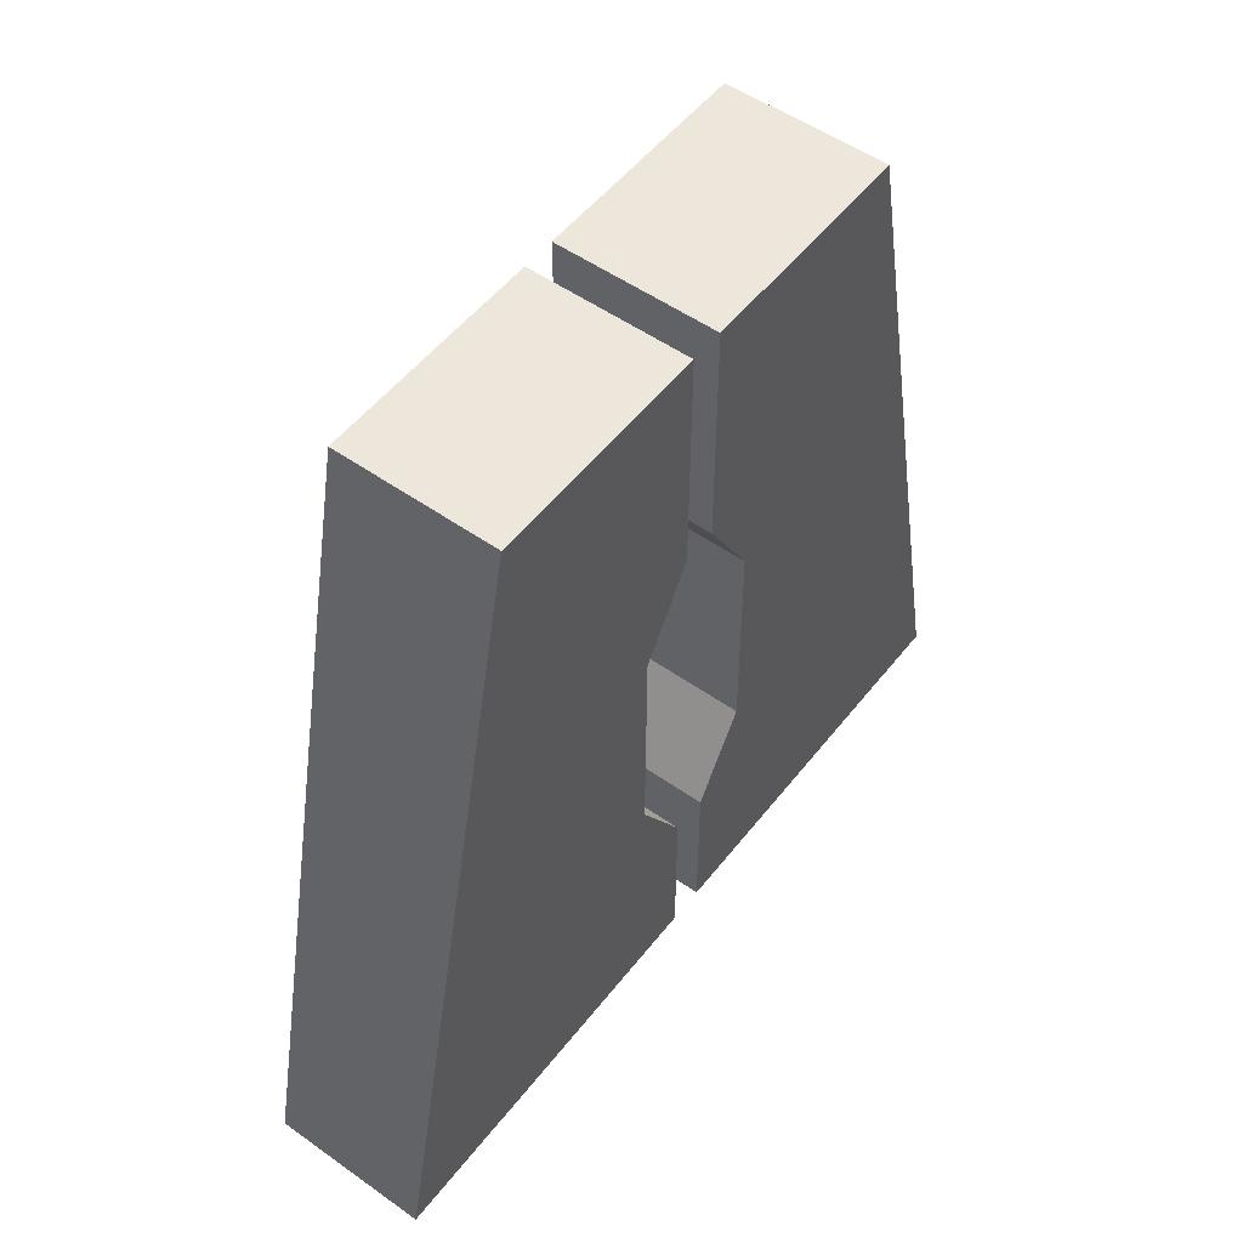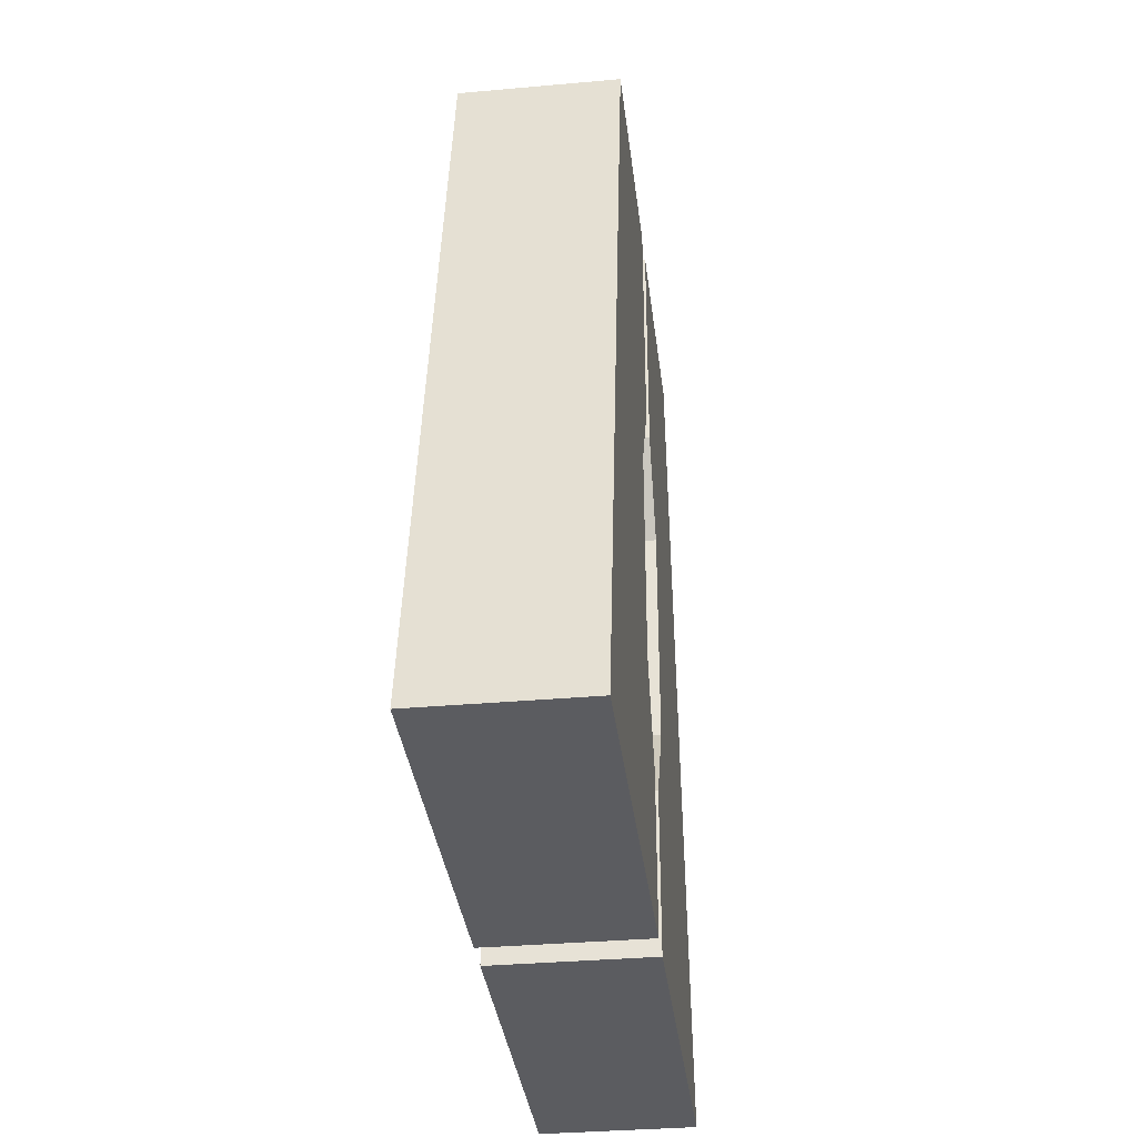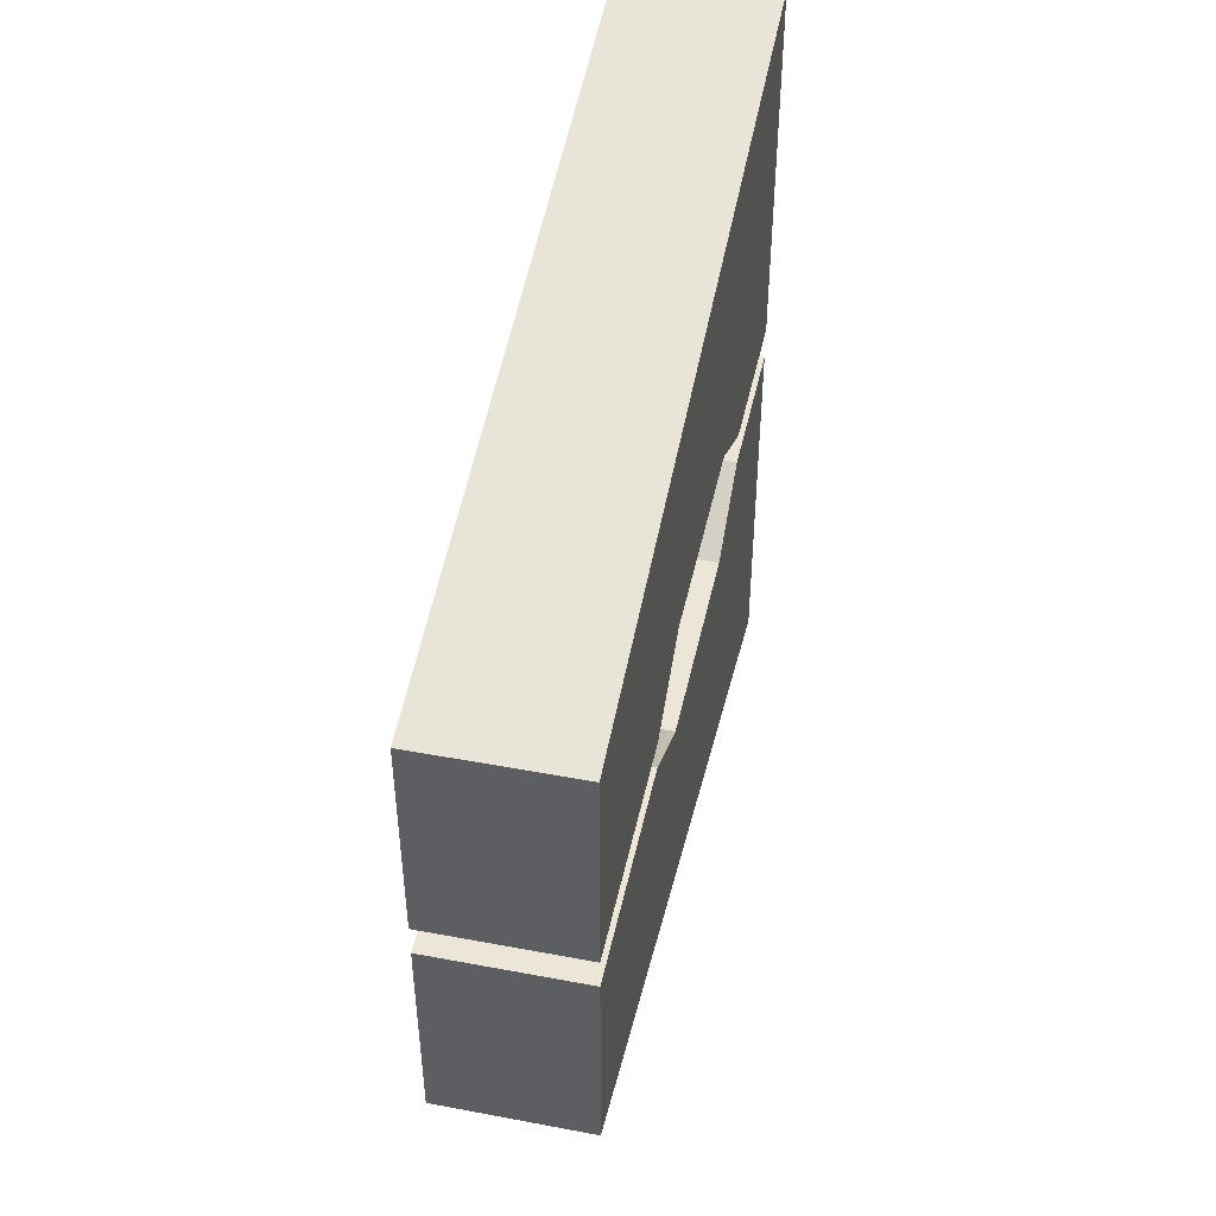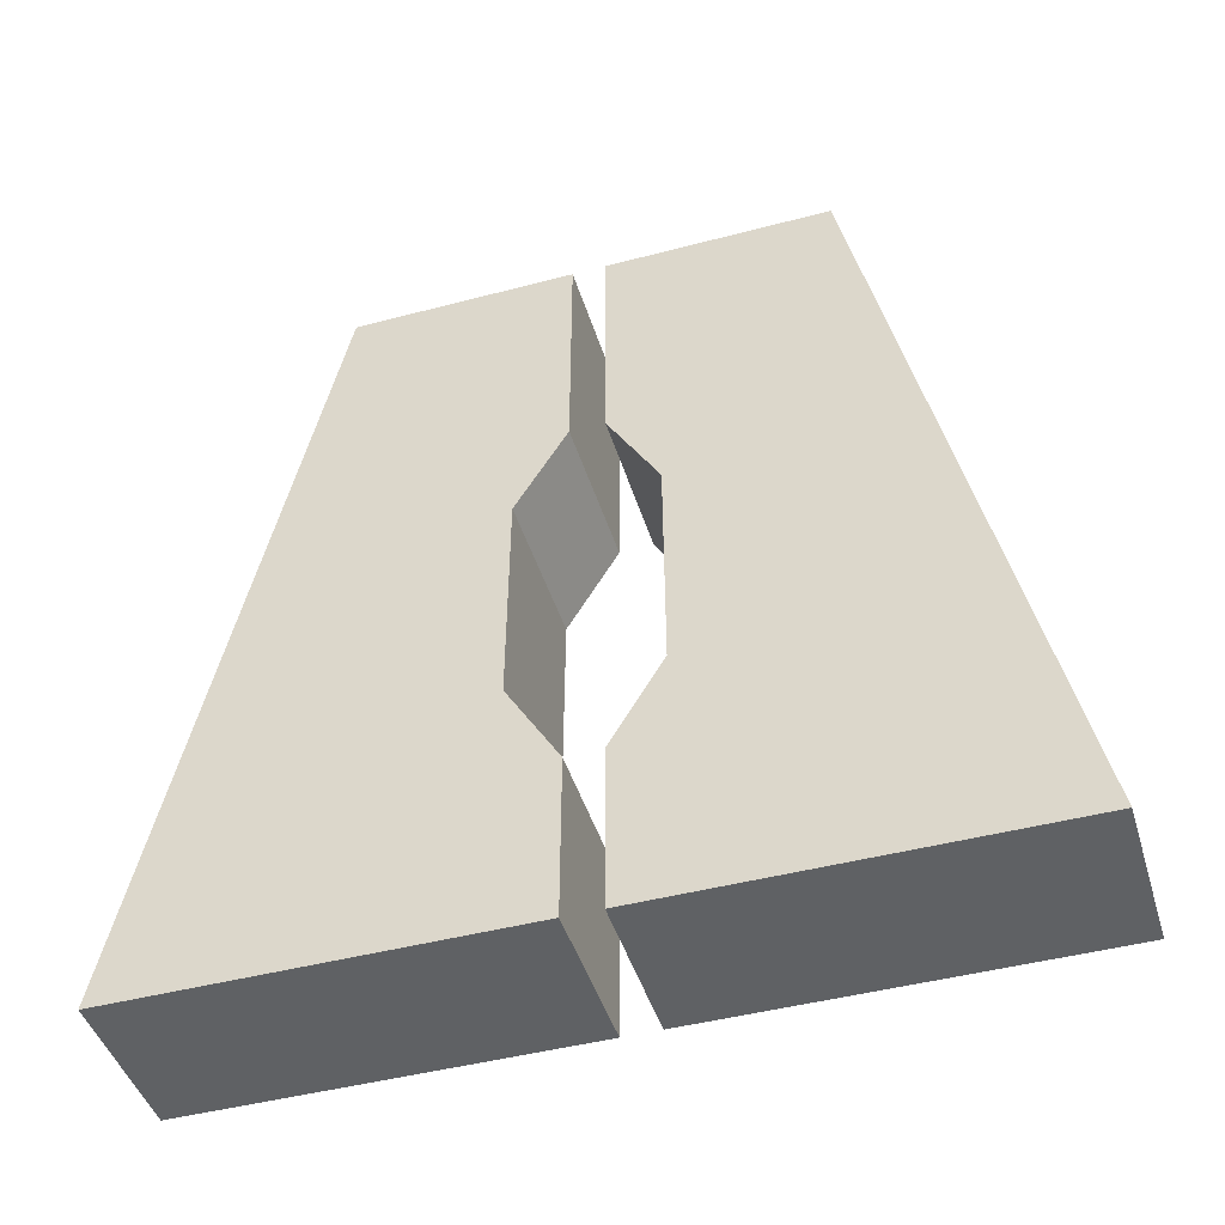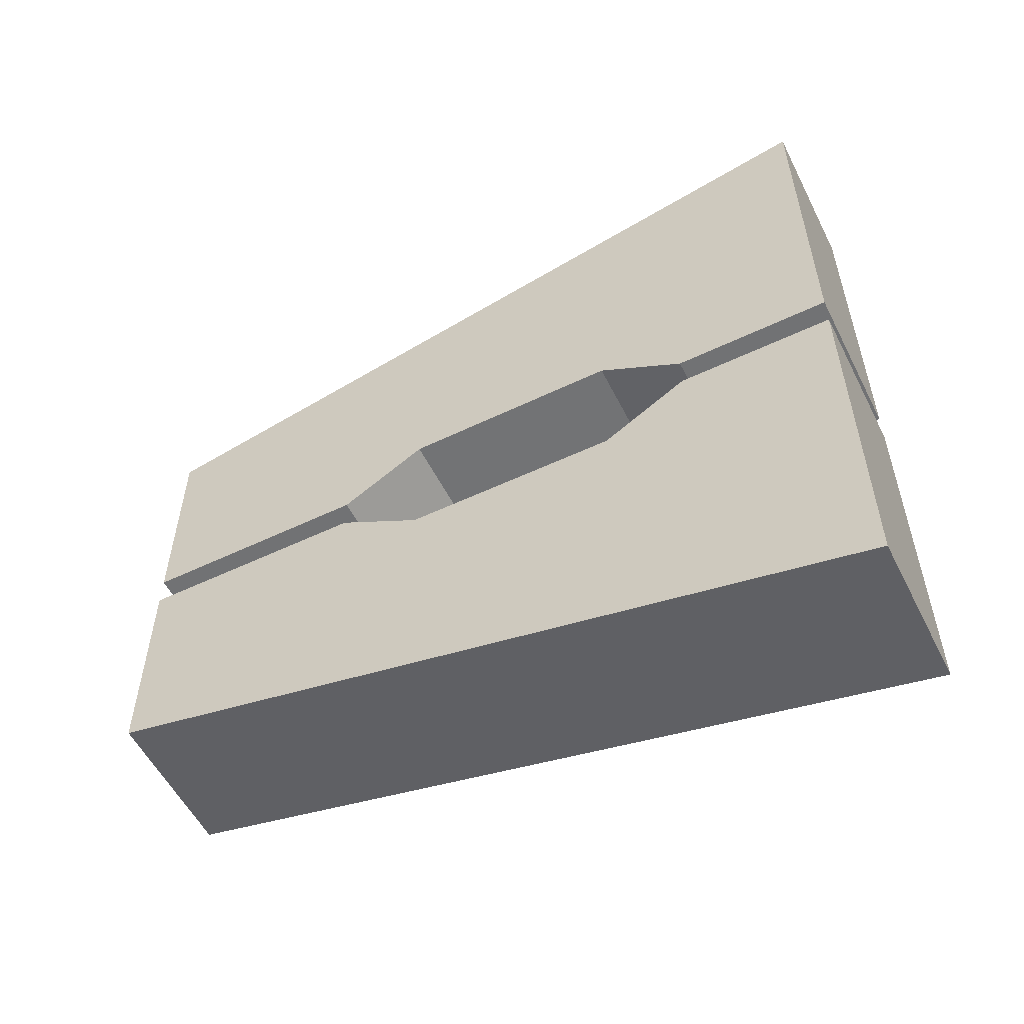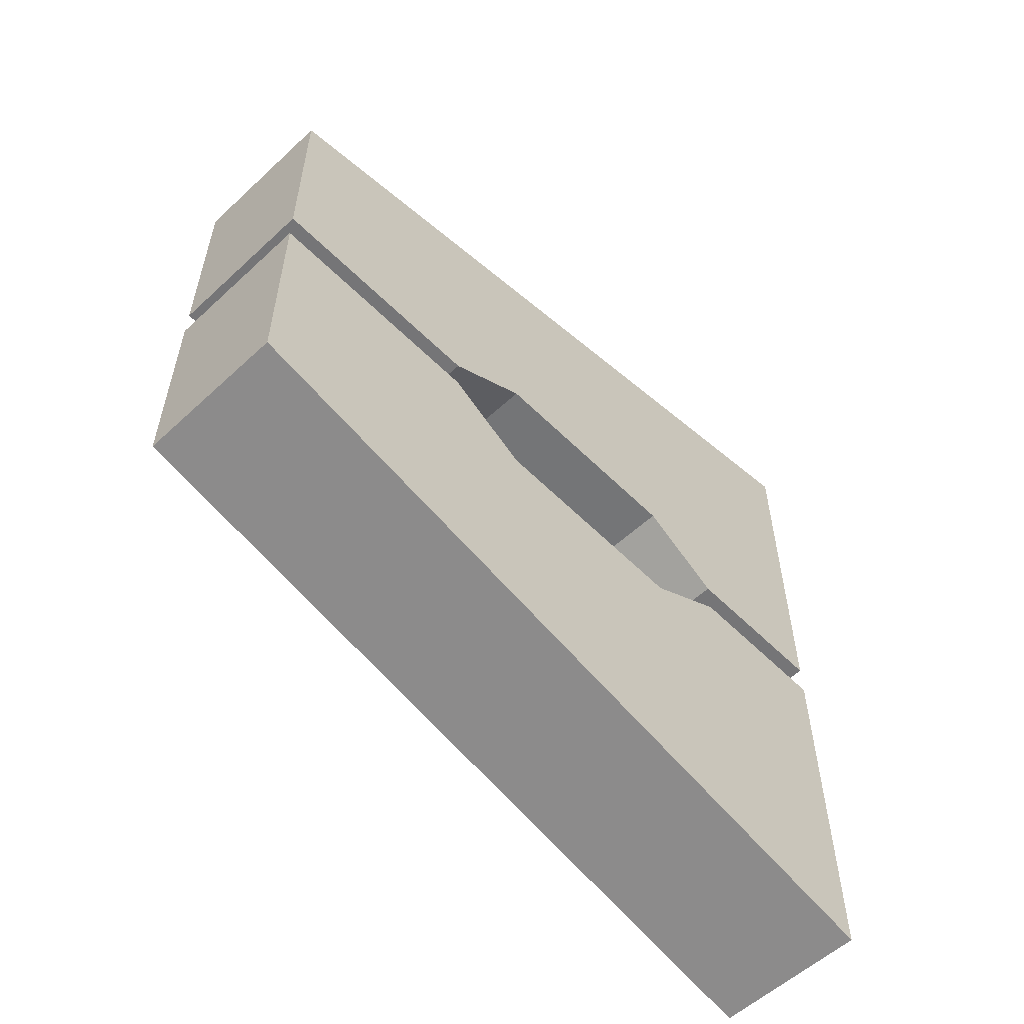
<metadata>
{"format":"obj","ext":"obj","renderer":"f3d","projection":"perspective","resolution":1024,"background":"white","views":[{"elev":52.9,"azim":37.1,"up":"+Y"},{"elev":-34.6,"azim":6.8,"up":"+Y"},{"elev":46.4,"azim":-167.9,"up":"+Z"},{"elev":-45.5,"azim":-73.1,"up":"+Y"},{"elev":-55.5,"azim":-63.4,"up":"+Z"},{"elev":-56.7,"azim":-136.0,"up":"+Z"}]}
</metadata>
<code>
o DoorLeft.001_Cube.027
v 154.4 -4.19 -35.66
v 154.4 21.91 -35.61
v 149.2 -4.19 -35.66
v 149.2 21.91 -35.61
v 154.4 -4.19 -48.59
v 154.4 21.91 -42.98
v 149.2 -4.19 -48.59
v 149.2 21.91 -42.98
v 154.4 1.124 -35.65
v 149.2 1.124 -35.65
v 149.2 2.993 -47.05
v 154.4 2.993 -47.05
v 154.4 14.2 -35.63
v 149.2 14.2 -35.63
v 149.2 12.45 -45.02
v 154.4 12.45 -45.02
v 149.2 11.31 -37.32
v 149.2 11.31 -45.26
v 154.4 11.31 -45.26
v 154.4 11.31 -37.32
v 149.2 4.023 -37.37
v 149.2 4.023 -46.83
v 154.4 4.023 -46.83
v 154.4 4.023 -37.37
v 149.2 -4.19 -34.47
v 149.2 21.91 -34.52
v 154.4 -4.19 -34.47
v 154.4 21.91 -34.52
v 149.2 -4.19 -21.54
v 149.2 21.91 -27.15
v 154.4 -4.19 -21.54
v 154.4 21.91 -27.15
v 149.2 1.124 -34.49
v 154.4 1.124 -34.49
v 154.4 2.993 -23.08
v 149.2 2.993 -23.08
v 149.2 14.2 -34.51
v 154.4 14.2 -34.51
v 154.4 12.45 -25.12
v 149.2 12.45 -25.12
v 154.4 11.31 -32.81
v 154.4 11.31 -24.87
v 149.2 11.31 -24.87
v 149.2 11.31 -32.81
v 154.4 4.023 -32.76
v 154.4 4.023 -23.31
v 149.2 4.023 -23.31
v 149.2 4.023 -32.76
f 13 2 4 14
f 14 4 8 15
f 15 8 6 16
f 16 6 2 13
f 3 7 5 1
f 8 4 2 6
f 5 12 9 1
f 7 11 12 5
f 3 10 11 7
f 1 9 10 3
f 19 16 13 20
f 18 15 16 19
f 17 14 15 18
f 20 13 14 17
f 24 20 17 21
f 21 17 18 22
f 22 18 19 23
f 23 19 20 24
f 12 23 24 9
f 11 22 23 12
f 10 21 22 11
f 9 24 21 10
f 37 26 28 38
f 38 28 32 39
f 39 32 30 40
f 40 30 26 37
f 27 31 29 25
f 32 28 26 30
f 29 36 33 25
f 31 35 36 29
f 27 34 35 31
f 25 33 34 27
f 43 40 37 44
f 42 39 40 43
f 41 38 39 42
f 44 37 38 41
f 48 44 41 45
f 45 41 42 46
f 46 42 43 47
f 47 43 44 48
f 36 47 48 33
f 35 46 47 36
f 34 45 46 35
f 33 48 45 34

</code>
